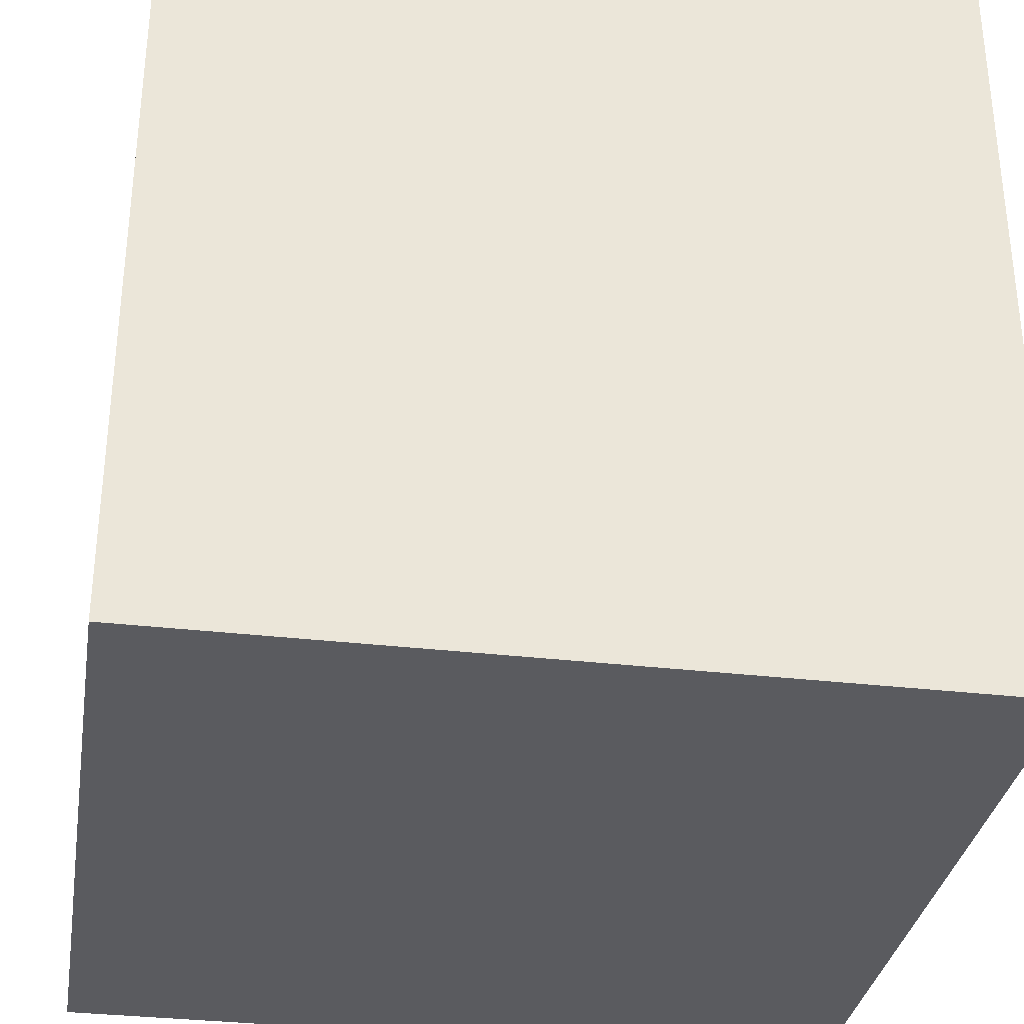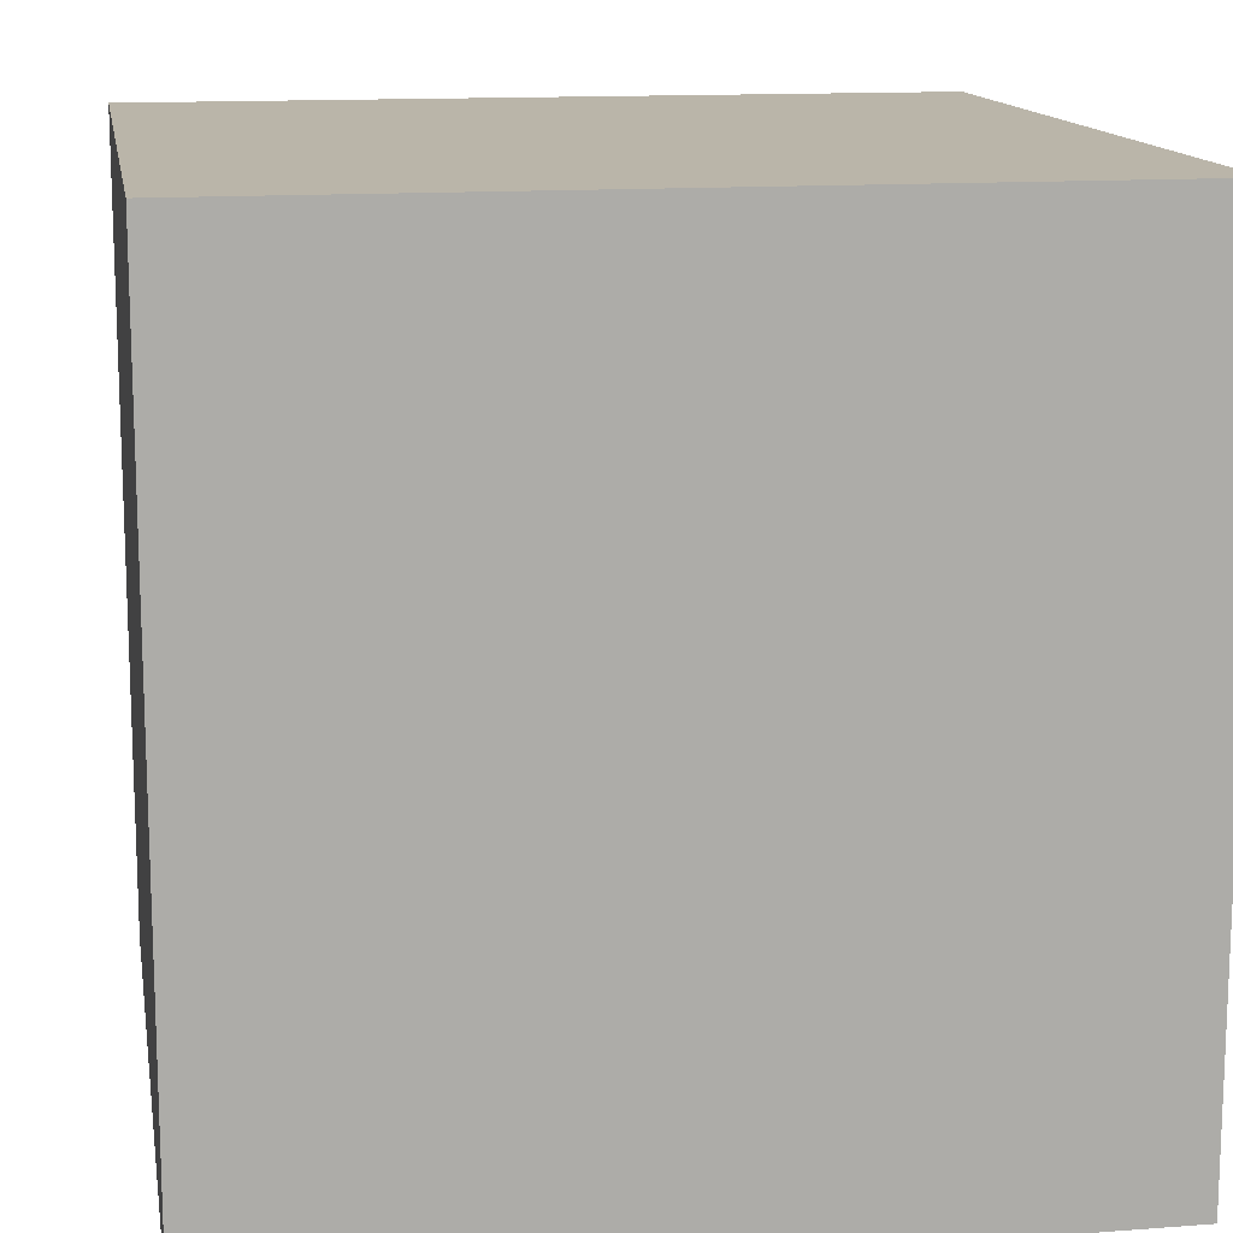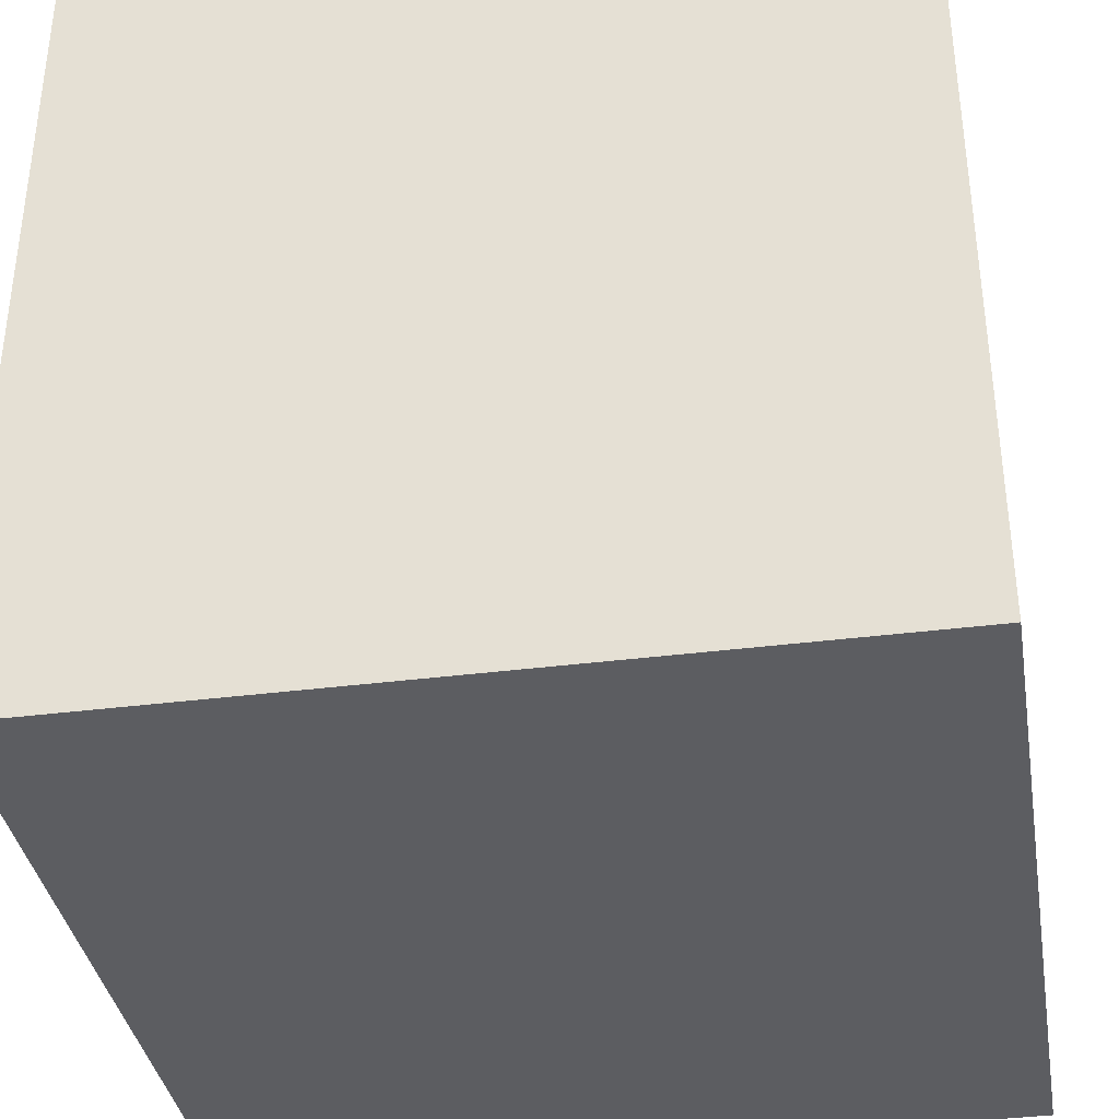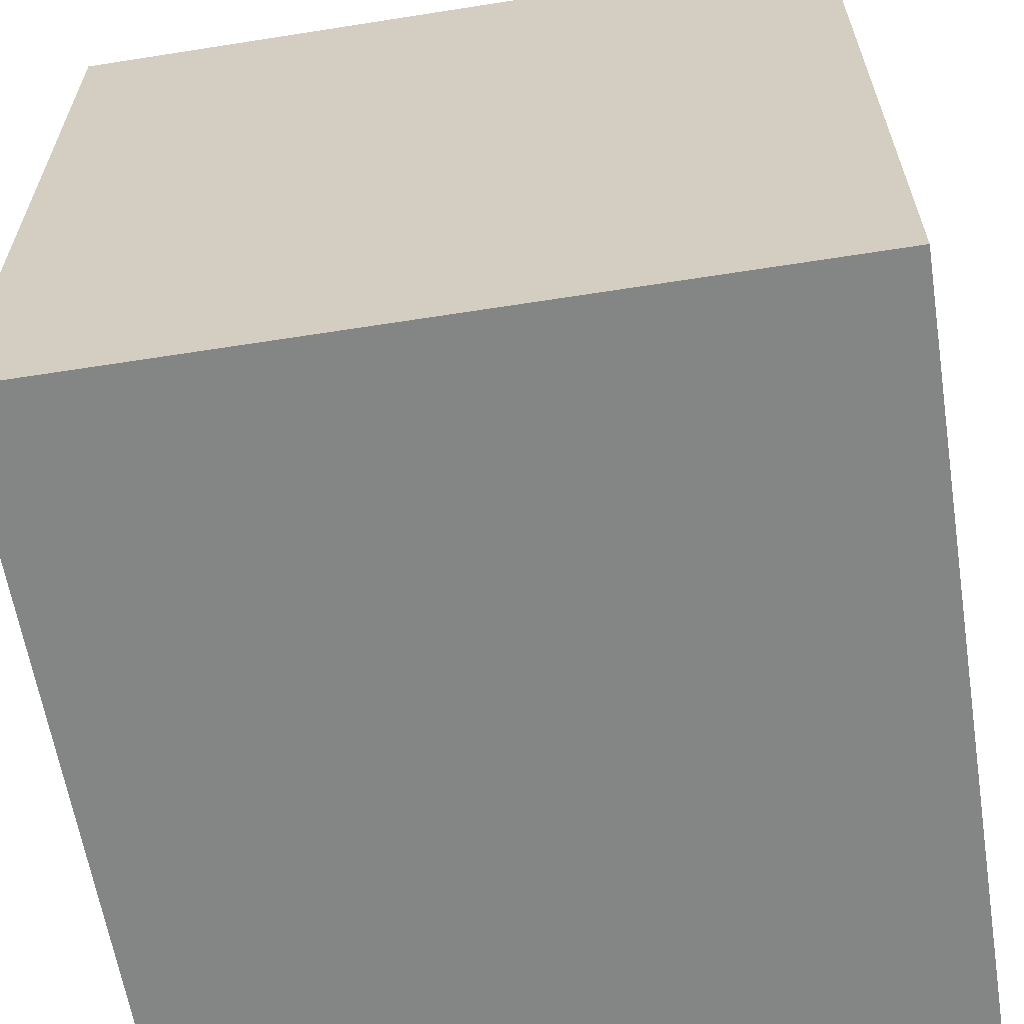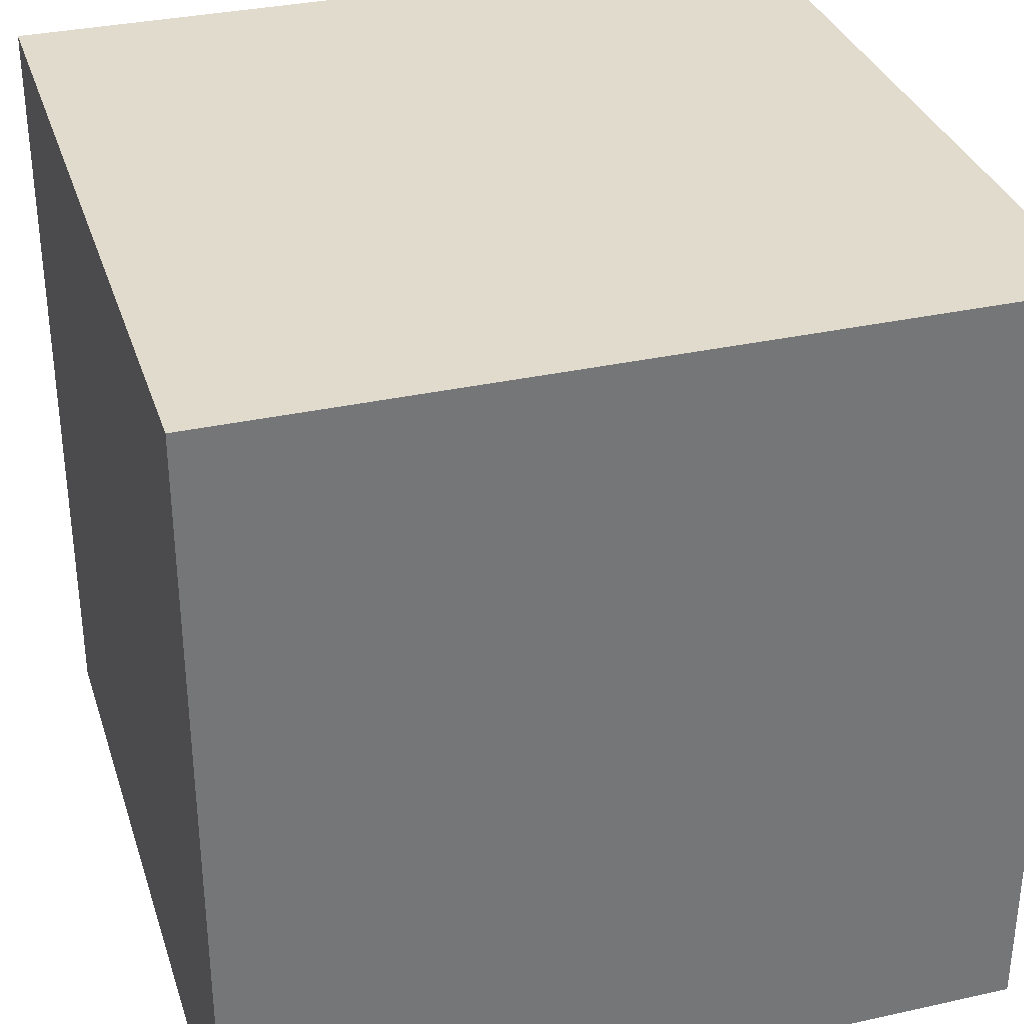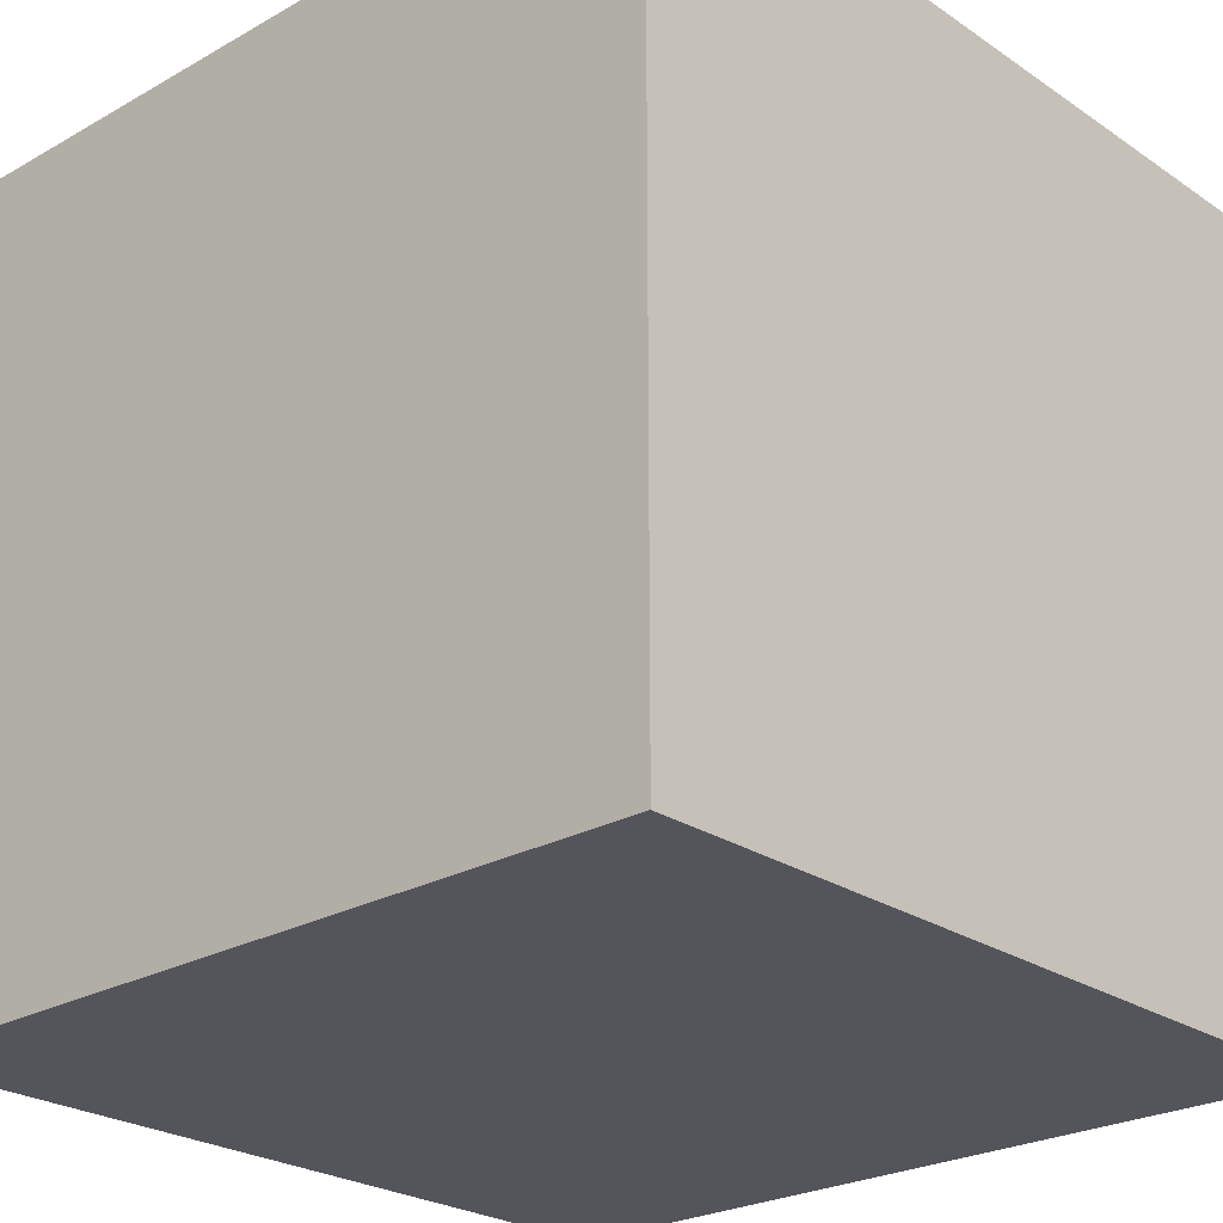
<metadata>
{"format":"obj","ext":"obj","renderer":"f3d","projection":"perspective","resolution":1024,"background":"white","views":[{"elev":-33.0,"azim":170.8,"up":"+Y"},{"elev":13.7,"azim":-99.6,"up":"+Y"},{"elev":-36.8,"azim":9.4,"up":"+Z"},{"elev":-61.6,"azim":9.1,"up":"+Z"},{"elev":33.3,"azim":-16.9,"up":"+Z"},{"elev":-24.9,"azim":-47.5,"up":"+Y"}]}
</metadata>
<code>
v  -1 -1 -1
v  -1 1 -1
v  1 1 -1
v  1 -1 -1
v  -1 -1 1
v  1 -1 1
v  1 1 1
v  -1 1 1
g Crate
f 1 2 3
f 3 4 1
f 5 6 7
f 7 8 5
f 1 4 6
f 6 5 1
f 4 3 7
f 7 6 4
f 3 2 8
f 8 7 3
f 2 1 5
f 5 8 2

</code>
